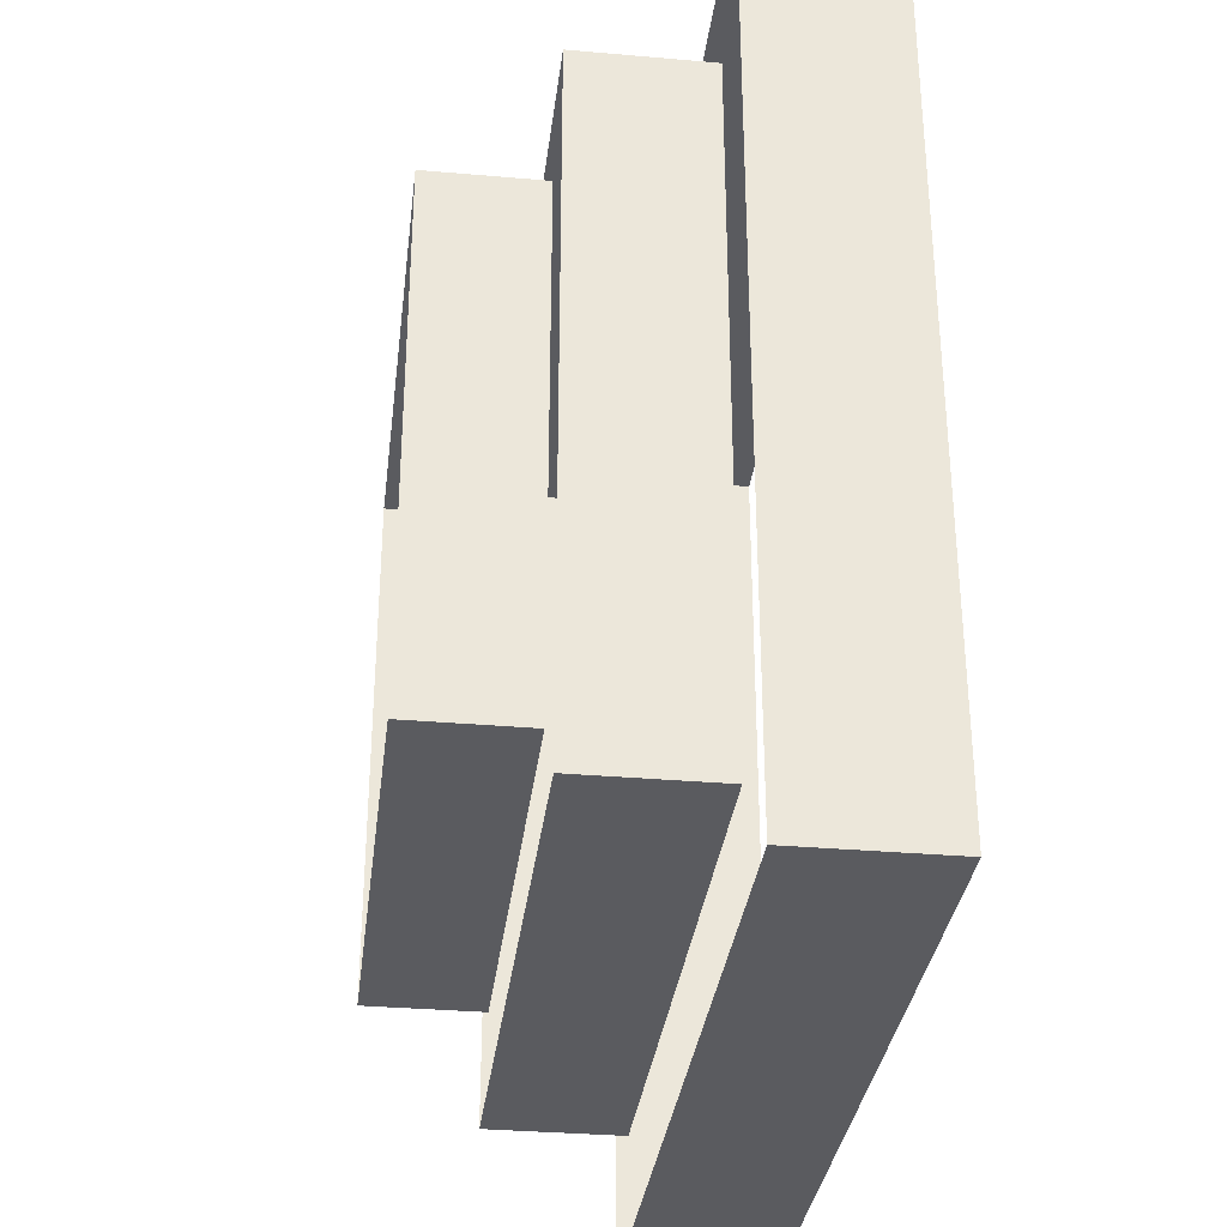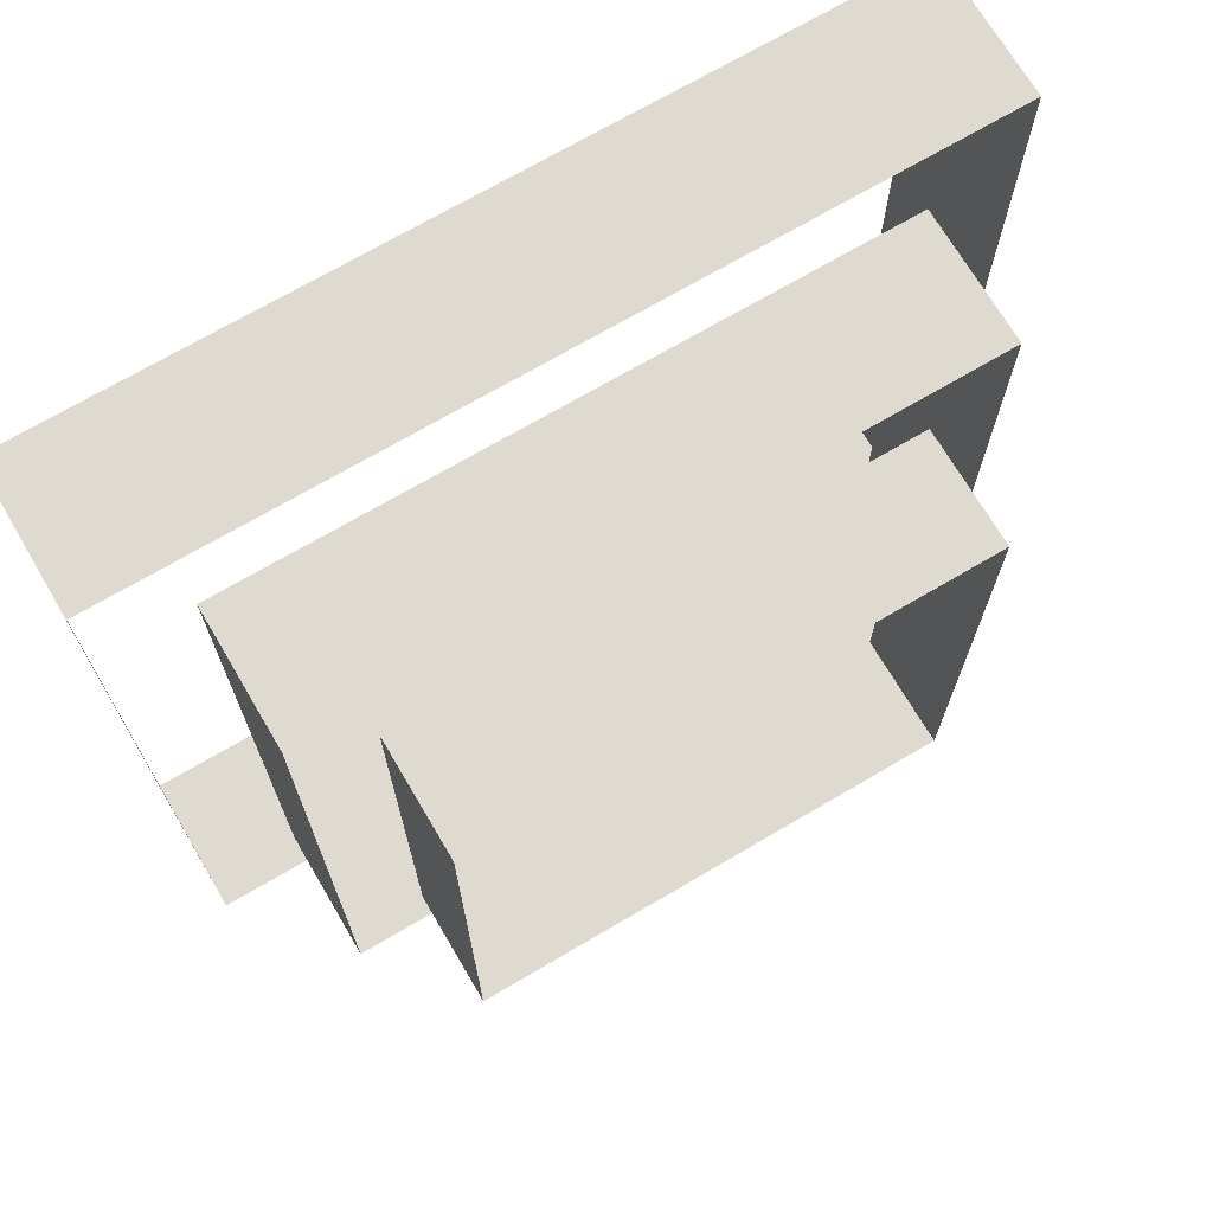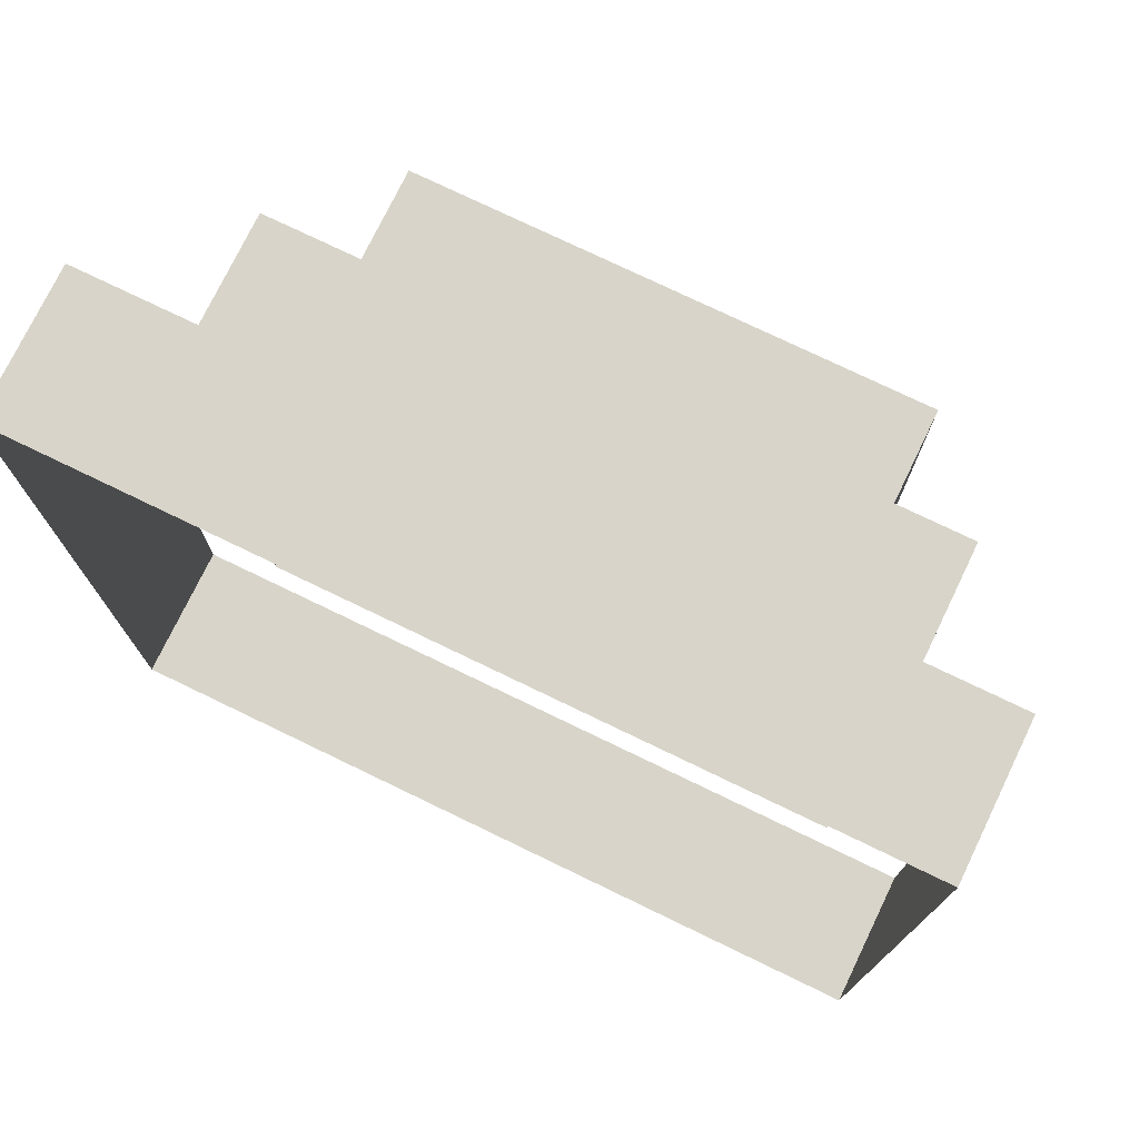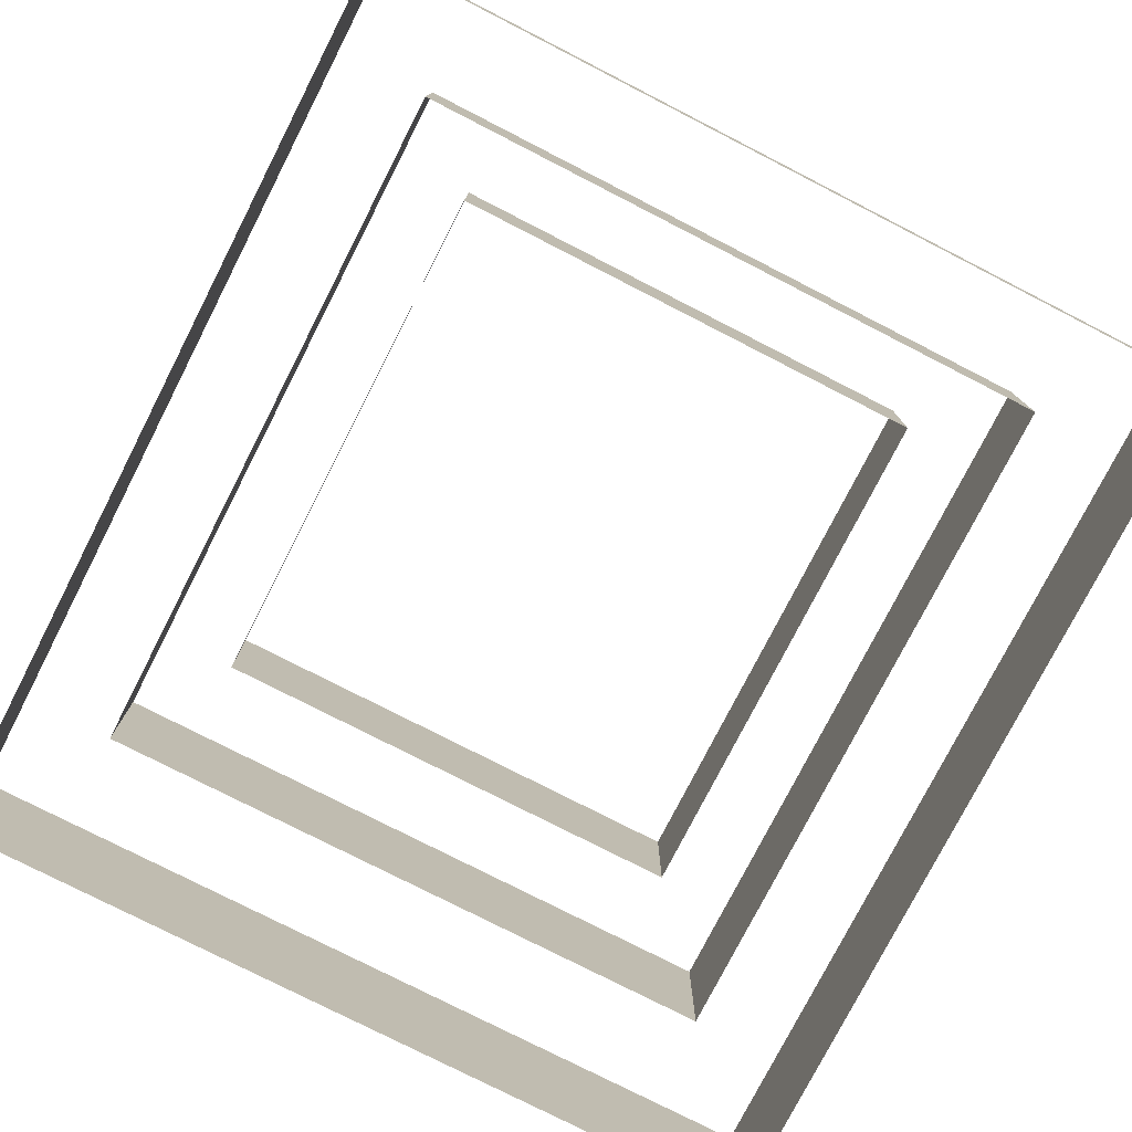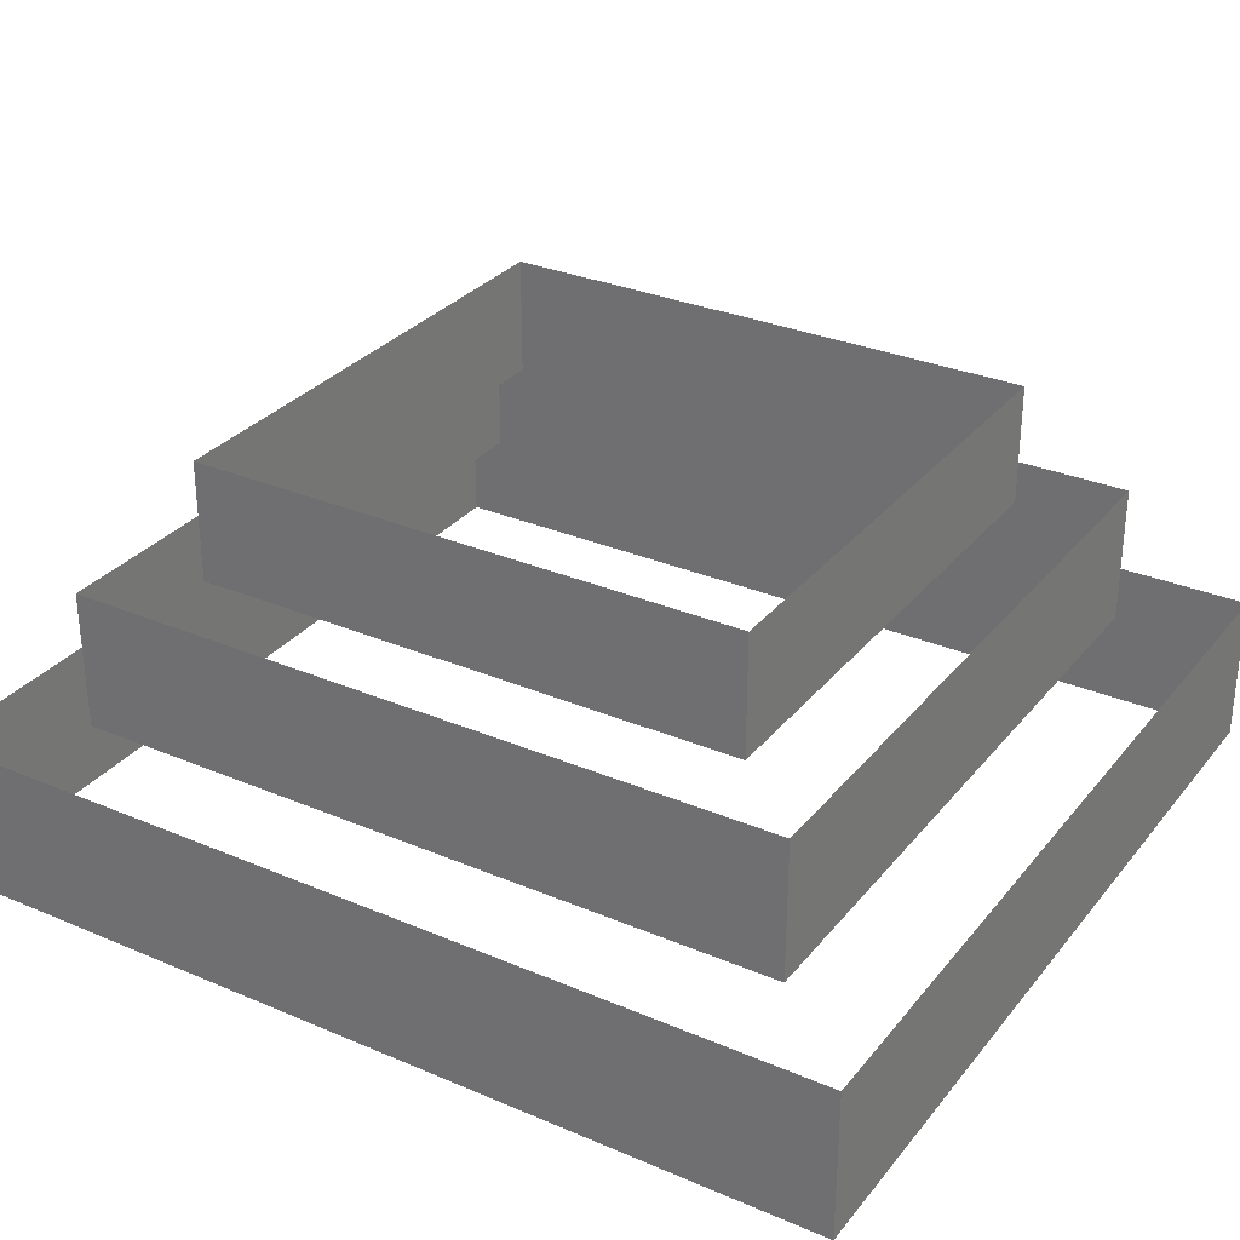
<metadata>
{"format":"obj","ext":"obj","renderer":"f3d","projection":"perspective","resolution":1024,"background":"white","views":[{"elev":-32.8,"azim":-96.9,"up":"+Z"},{"elev":70.8,"azim":149.5,"up":"+Z"},{"elev":75.4,"azim":25.8,"up":"+Z"},{"elev":-77.7,"azim":-27.1,"up":"+Y"},{"elev":30.5,"azim":-58.4,"up":"+Y"}]}
</metadata>
<code>
g default
v 108.8 -0.1889 146.7
v 118.7 -0.1889 146.7
v 108.8 1.554 146.7
v 118.7 1.554 146.7
v 108.8 1.554 136
v 118.7 1.554 136
v 108.8 -0.1889 136
v 118.7 -0.1889 136
v 108.8 1.554 146.7
v 109.9 1.554 145.5
v 118.7 1.554 146.7
v 117.7 1.554 145.5
v 118.7 1.554 136
v 117.7 1.554 137.2
v 108.8 1.554 136
v 109.9 1.554 137.2
v 109.9 3.168 145.5
v 117.7 3.168 145.5
v 117.7 3.168 137.2
v 109.9 3.168 137.2
v 109.9 3.168 145.5
v 110.8 3.168 144.5
v 117.7 3.168 145.5
v 116.8 3.168 144.5
v 117.7 3.168 137.2
v 116.8 3.168 138.1
v 109.9 3.168 137.2
v 110.8 3.168 138.1
v 108.8 -0.1889 146.7
v 108.8 -0.1889 146.7
v 118.7 -0.1889 146.7
v 118.7 -0.1889 146.7
v 118.7 1.554 146.7
v 118.7 1.554 146.7
v 108.8 1.554 146.7
v 108.8 1.554 146.7
v 110.8 3.168 144.5
v 110.8 3.168 144.5
v 116.8 3.168 144.5
v 116.8 3.168 144.5
v 116.8 3.168 138.1
v 116.8 3.168 138.1
v 110.8 3.168 138.1
v 110.8 3.168 138.1
v 108.8 1.554 136
v 108.8 1.554 136
v 118.7 1.554 136
v 118.7 1.554 136
v 118.7 -0.1889 136
v 118.7 -0.1889 136
v 108.8 -0.1889 136
v 108.8 -0.1889 136
v 108.8 -0.1889 136
v 108.8 -0.1889 136
v 118.7 -0.1889 136
v 118.7 -0.1889 136
v 118.7 -0.1889 146.7
v 118.7 -0.1889 146.7
v 108.8 -0.1889 146.7
v 108.8 -0.1889 146.7
v 118.7 -0.1889 136
v 118.7 -0.1889 136
v 118.7 -0.1889 146.7
v 118.7 -0.1889 146.7
v 118.7 1.554 136
v 118.7 1.554 136
v 118.7 1.554 146.7
v 118.7 1.554 146.7
v 108.8 -0.1889 136
v 108.8 -0.1889 136
v 108.8 -0.1889 146.7
v 108.8 -0.1889 146.7
v 108.8 1.554 146.7
v 108.8 1.554 146.7
v 108.8 1.554 136
v 108.8 1.554 136
v 108.8 1.554 146.7
v 108.8 1.554 146.7
v 118.7 1.554 146.7
v 118.7 1.554 146.7
v 118.7 1.554 146.7
v 118.7 1.554 146.7
v 108.8 1.554 146.7
v 108.8 1.554 146.7
v 108.8 1.554 146.7
v 108.8 1.554 146.7
v 118.7 1.554 146.7
v 118.7 1.554 146.7
v 117.7 1.554 145.5
v 117.7 1.554 145.5
v 109.9 1.554 145.5
v 109.9 1.554 145.5
v 118.7 1.554 146.7
v 118.7 1.554 146.7
v 118.7 1.554 136
v 118.7 1.554 136
v 118.7 1.554 136
v 118.7 1.554 136
v 118.7 1.554 146.7
v 118.7 1.554 146.7
v 118.7 1.554 146.7
v 118.7 1.554 146.7
v 118.7 1.554 136
v 118.7 1.554 136
v 117.7 1.554 137.2
v 117.7 1.554 137.2
v 117.7 1.554 145.5
v 117.7 1.554 145.5
v 108.8 1.554 136
v 108.8 1.554 136
v 118.7 1.554 136
v 118.7 1.554 136
v 108.8 1.554 136
v 108.8 1.554 136
v 118.7 1.554 136
v 118.7 1.554 136
v 108.8 1.554 136
v 108.8 1.554 136
v 118.7 1.554 136
v 118.7 1.554 136
v 109.9 1.554 137.2
v 109.9 1.554 137.2
v 117.7 1.554 137.2
v 117.7 1.554 137.2
v 108.8 1.554 146.7
v 108.8 1.554 146.7
v 108.8 1.554 136
v 108.8 1.554 136
v 108.8 1.554 146.7
v 108.8 1.554 146.7
v 108.8 1.554 136
v 108.8 1.554 136
v 108.8 1.554 146.7
v 108.8 1.554 146.7
v 108.8 1.554 136
v 108.8 1.554 136
v 109.9 1.554 145.5
v 109.9 1.554 145.5
v 109.9 1.554 137.2
v 109.9 1.554 137.2
v 109.9 1.554 145.5
v 109.9 1.554 145.5
v 117.7 1.554 145.5
v 117.7 1.554 145.5
v 117.7 3.168 145.5
v 117.7 3.168 145.5
v 109.9 3.168 145.5
v 109.9 3.168 145.5
v 117.7 1.554 145.5
v 117.7 1.554 145.5
v 117.7 1.554 137.2
v 117.7 1.554 137.2
v 117.7 3.168 137.2
v 117.7 3.168 137.2
v 117.7 3.168 145.5
v 117.7 3.168 145.5
v 109.9 1.554 137.2
v 109.9 1.554 137.2
v 117.7 1.554 137.2
v 117.7 1.554 137.2
v 109.9 3.168 137.2
v 109.9 3.168 137.2
v 117.7 3.168 137.2
v 117.7 3.168 137.2
v 109.9 1.554 145.5
v 109.9 1.554 145.5
v 109.9 1.554 137.2
v 109.9 1.554 137.2
v 109.9 3.168 145.5
v 109.9 3.168 145.5
v 109.9 3.168 137.2
v 109.9 3.168 137.2
v 109.9 3.168 145.5
v 109.9 3.168 145.5
v 117.7 3.168 145.5
v 117.7 3.168 145.5
v 117.7 3.168 145.5
v 117.7 3.168 145.5
v 109.9 3.168 145.5
v 109.9 3.168 145.5
v 109.9 3.168 145.5
v 109.9 3.168 145.5
v 117.7 3.168 145.5
v 117.7 3.168 145.5
v 116.8 3.168 144.5
v 116.8 3.168 144.5
v 110.8 3.168 144.5
v 110.8 3.168 144.5
v 117.7 3.168 145.5
v 117.7 3.168 145.5
v 117.7 3.168 137.2
v 117.7 3.168 137.2
v 117.7 3.168 137.2
v 117.7 3.168 137.2
v 117.7 3.168 145.5
v 117.7 3.168 145.5
v 117.7 3.168 145.5
v 117.7 3.168 145.5
v 117.7 3.168 137.2
v 117.7 3.168 137.2
v 116.8 3.168 138.1
v 116.8 3.168 138.1
v 116.8 3.168 144.5
v 116.8 3.168 144.5
v 109.9 3.168 137.2
v 109.9 3.168 137.2
v 117.7 3.168 137.2
v 117.7 3.168 137.2
v 109.9 3.168 137.2
v 109.9 3.168 137.2
v 117.7 3.168 137.2
v 117.7 3.168 137.2
v 109.9 3.168 137.2
v 109.9 3.168 137.2
v 117.7 3.168 137.2
v 117.7 3.168 137.2
v 110.8 3.168 138.1
v 110.8 3.168 138.1
v 116.8 3.168 138.1
v 116.8 3.168 138.1
v 109.9 3.168 145.5
v 109.9 3.168 145.5
v 109.9 3.168 137.2
v 109.9 3.168 137.2
v 109.9 3.168 145.5
v 109.9 3.168 145.5
v 109.9 3.168 137.2
v 109.9 3.168 137.2
v 109.9 3.168 145.5
v 109.9 3.168 145.5
v 109.9 3.168 137.2
v 109.9 3.168 137.2
v 110.8 3.168 144.5
v 110.8 3.168 144.5
v 110.8 3.168 138.1
v 110.8 3.168 138.1
v 110.8 4.561 144.5
v 116.8 4.561 144.5
v 116.8 4.561 138.1
v 110.8 4.561 138.1
g textureBakeSet18 FountainBase
f 30 32 36
f 36 32 34
f 46 48 52
f 52 48 50
f 64 62 68
f 68 62 66
f 70 72 76
f 76 72 74
f 84 78 82
f 78 80 82
f 100 94 98
f 94 96 98
f 116 112 114
f 112 110 114
f 132 128 130
f 128 126 130
f 142 144 148
f 148 144 146
f 150 152 156
f 156 152 154
f 160 158 164
f 164 158 162
f 168 166 172
f 172 166 170
f 180 174 178
f 174 176 178
f 196 190 194
f 190 192 194
f 212 208 210
f 208 206 210
f 228 224 226
f 224 222 226
f 29 1 31
f 1 2 31
f 30 29 32
f 29 31 32
f 31 2 33
f 2 4 33
f 32 31 34
f 31 33 34
f 33 4 35
f 4 3 35
f 34 33 36
f 33 35 36
f 35 3 29
f 3 1 29
f 36 35 30
f 35 29 30
f 37 22 39
f 22 24 39
f 38 37 40
f 37 39 40
f 39 24 41
f 24 26 41
f 40 39 42
f 39 41 42
f 41 26 43
f 26 28 43
f 42 41 44
f 41 43 44
f 43 28 37
f 28 22 37
f 44 43 38
f 43 37 38
f 45 5 47
f 5 6 47
f 46 45 48
f 45 47 48
f 47 6 49
f 6 8 49
f 48 47 50
f 47 49 50
f 49 8 51
f 8 7 51
f 50 49 52
f 49 51 52
f 51 7 45
f 7 5 45
f 52 51 46
f 51 45 46
f 53 7 55
f 7 8 55
f 54 53 56
f 53 55 56
f 55 8 57
f 8 2 57
f 56 55 58
f 55 57 58
f 57 2 59
f 2 1 59
f 58 57 60
f 57 59 60
f 59 1 53
f 1 7 53
f 60 59 54
f 59 53 54
f 63 2 61
f 2 8 61
f 64 63 62
f 63 61 62
f 61 8 65
f 8 6 65
f 62 61 66
f 61 65 66
f 65 6 67
f 6 4 67
f 66 65 68
f 65 67 68
f 67 4 63
f 4 2 63
f 68 67 64
f 67 63 64
f 69 7 71
f 7 1 71
f 70 69 72
f 69 71 72
f 71 1 73
f 1 3 73
f 72 71 74
f 71 73 74
f 73 3 75
f 3 5 75
f 74 73 76
f 73 75 76
f 75 5 69
f 5 7 69
f 76 75 70
f 75 69 70
f 77 3 79
f 3 4 79
f 78 77 80
f 77 79 80
f 79 4 81
f 4 11 81
f 80 79 82
f 79 81 82
f 81 11 83
f 11 9 83
f 82 81 84
f 81 83 84
f 83 9 77
f 9 3 77
f 84 83 78
f 83 77 78
f 85 9 87
f 9 11 87
f 86 85 88
f 85 87 88
f 87 11 89
f 11 12 89
f 88 87 90
f 87 89 90
f 89 12 91
f 12 10 91
f 90 89 92
f 89 91 92
f 91 10 85
f 10 9 85
f 92 91 86
f 91 85 86
f 93 4 95
f 4 6 95
f 94 93 96
f 93 95 96
f 95 6 97
f 6 13 97
f 96 95 98
f 95 97 98
f 97 13 99
f 13 11 99
f 98 97 100
f 97 99 100
f 99 11 93
f 11 4 93
f 100 99 94
f 99 93 94
f 101 11 103
f 11 13 103
f 102 101 104
f 101 103 104
f 103 13 105
f 13 14 105
f 104 103 106
f 103 105 106
f 105 14 107
f 14 12 107
f 106 105 108
f 105 107 108
f 107 12 101
f 12 11 101
f 108 107 102
f 107 101 102
f 111 6 109
f 6 5 109
f 112 111 110
f 111 109 110
f 109 5 113
f 5 15 113
f 110 109 114
f 109 113 114
f 113 15 115
f 15 13 115
f 114 113 116
f 113 115 116
f 115 13 111
f 13 6 111
f 116 115 112
f 115 111 112
f 119 13 117
f 13 15 117
f 120 119 118
f 119 117 118
f 117 15 121
f 15 16 121
f 118 117 122
f 117 121 122
f 121 16 123
f 16 14 123
f 122 121 124
f 121 123 124
f 123 14 119
f 14 13 119
f 124 123 120
f 123 119 120
f 127 5 125
f 5 3 125
f 128 127 126
f 127 125 126
f 125 3 129
f 3 9 129
f 126 125 130
f 125 129 130
f 129 9 131
f 9 15 131
f 130 129 132
f 129 131 132
f 131 15 127
f 15 5 127
f 132 131 128
f 131 127 128
f 135 15 133
f 15 9 133
f 136 135 134
f 135 133 134
f 133 9 137
f 9 10 137
f 134 133 138
f 133 137 138
f 137 10 139
f 10 16 139
f 138 137 140
f 137 139 140
f 139 16 135
f 16 15 135
f 140 139 136
f 139 135 136
f 141 10 143
f 10 12 143
f 142 141 144
f 141 143 144
f 143 12 145
f 12 18 145
f 144 143 146
f 143 145 146
f 145 18 147
f 18 17 147
f 146 145 148
f 145 147 148
f 147 17 141
f 17 10 141
f 148 147 142
f 147 141 142
f 149 12 151
f 12 14 151
f 150 149 152
f 149 151 152
f 151 14 153
f 14 19 153
f 152 151 154
f 151 153 154
f 153 19 155
f 19 18 155
f 154 153 156
f 153 155 156
f 155 18 149
f 18 12 149
f 156 155 150
f 155 149 150
f 159 14 157
f 14 16 157
f 160 159 158
f 159 157 158
f 157 16 161
f 16 20 161
f 158 157 162
f 157 161 162
f 161 20 163
f 20 19 163
f 162 161 164
f 161 163 164
f 163 19 159
f 19 14 159
f 164 163 160
f 163 159 160
f 167 16 165
f 16 10 165
f 168 167 166
f 167 165 166
f 165 10 169
f 10 17 169
f 166 165 170
f 165 169 170
f 169 17 171
f 17 20 171
f 170 169 172
f 169 171 172
f 171 20 167
f 20 16 167
f 172 171 168
f 171 167 168
f 173 17 175
f 17 18 175
f 174 173 176
f 173 175 176
f 175 18 177
f 18 23 177
f 176 175 178
f 175 177 178
f 177 23 179
f 23 21 179
f 178 177 180
f 177 179 180
f 179 21 173
f 21 17 173
f 180 179 174
f 179 173 174
f 181 21 183
f 21 23 183
f 182 181 184
f 181 183 184
f 183 23 185
f 23 24 185
f 184 183 186
f 183 185 186
f 185 24 187
f 24 22 187
f 186 185 188
f 185 187 188
f 187 22 181
f 22 21 181
f 188 187 182
f 187 181 182
f 189 18 191
f 18 19 191
f 190 189 192
f 189 191 192
f 191 19 193
f 19 25 193
f 192 191 194
f 191 193 194
f 193 25 195
f 25 23 195
f 194 193 196
f 193 195 196
f 195 23 189
f 23 18 189
f 196 195 190
f 195 189 190
f 197 23 199
f 23 25 199
f 198 197 200
f 197 199 200
f 199 25 201
f 25 26 201
f 200 199 202
f 199 201 202
f 201 26 203
f 26 24 203
f 202 201 204
f 201 203 204
f 203 24 197
f 24 23 197
f 204 203 198
f 203 197 198
f 207 19 205
f 19 20 205
f 208 207 206
f 207 205 206
f 205 20 209
f 20 27 209
f 206 205 210
f 205 209 210
f 209 27 211
f 27 25 211
f 210 209 212
f 209 211 212
f 211 25 207
f 25 19 207
f 212 211 208
f 211 207 208
f 215 25 213
f 25 27 213
f 216 215 214
f 215 213 214
f 213 27 217
f 27 28 217
f 214 213 218
f 213 217 218
f 217 28 219
f 28 26 219
f 218 217 220
f 217 219 220
f 219 26 215
f 26 25 215
f 220 219 216
f 219 215 216
f 223 20 221
f 20 17 221
f 224 223 222
f 223 221 222
f 221 17 225
f 17 21 225
f 222 221 226
f 221 225 226
f 225 21 227
f 21 27 227
f 226 225 228
f 225 227 228
f 227 27 223
f 27 20 223
f 228 227 224
f 227 223 224
f 231 27 229
f 27 21 229
f 232 231 230
f 231 229 230
f 229 21 233
f 21 22 233
f 230 229 234
f 229 233 234
f 233 22 235
f 22 28 235
f 234 233 236
f 233 235 236
f 235 28 231
f 28 27 231
f 236 235 232
f 235 231 232
f 38 40 237
f 237 40 238
f 40 42 238
f 238 42 239
f 42 44 239
f 239 44 240
f 44 38 240
f 240 38 237

</code>
